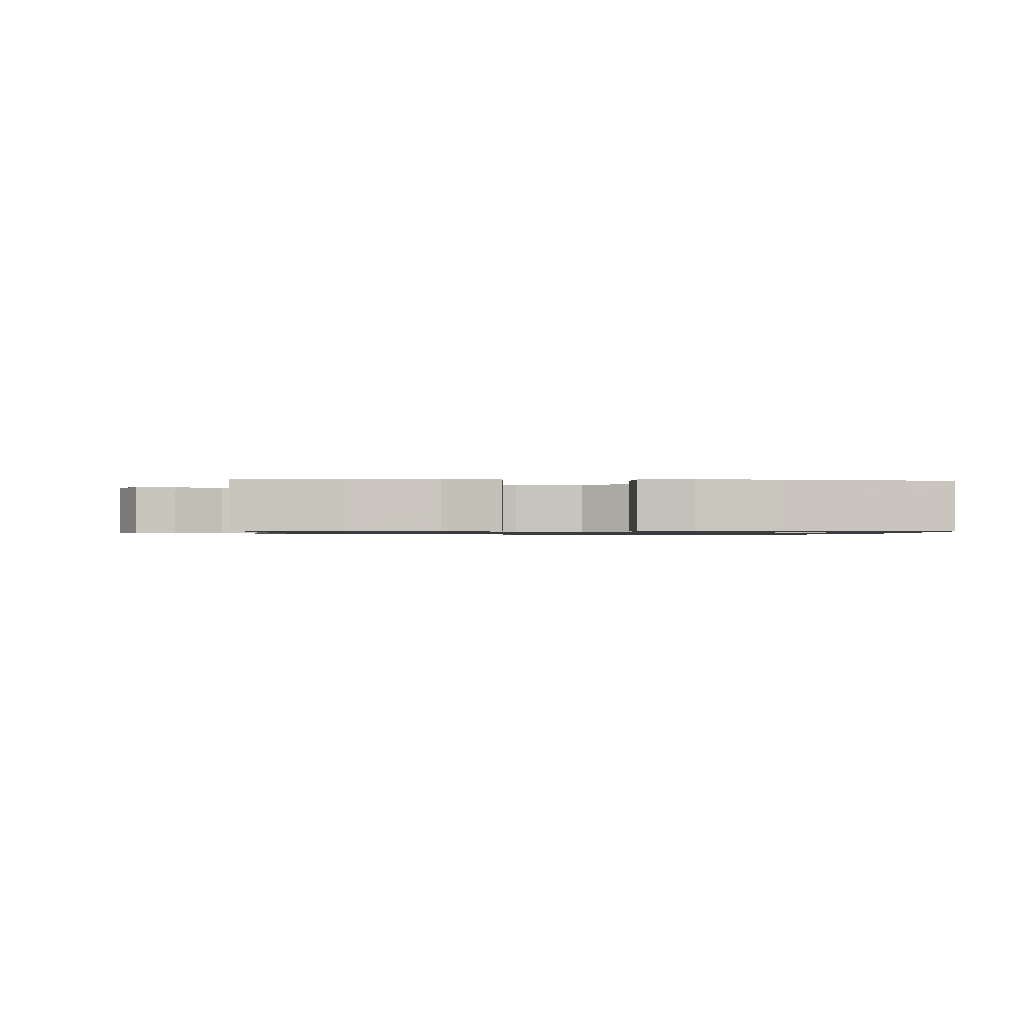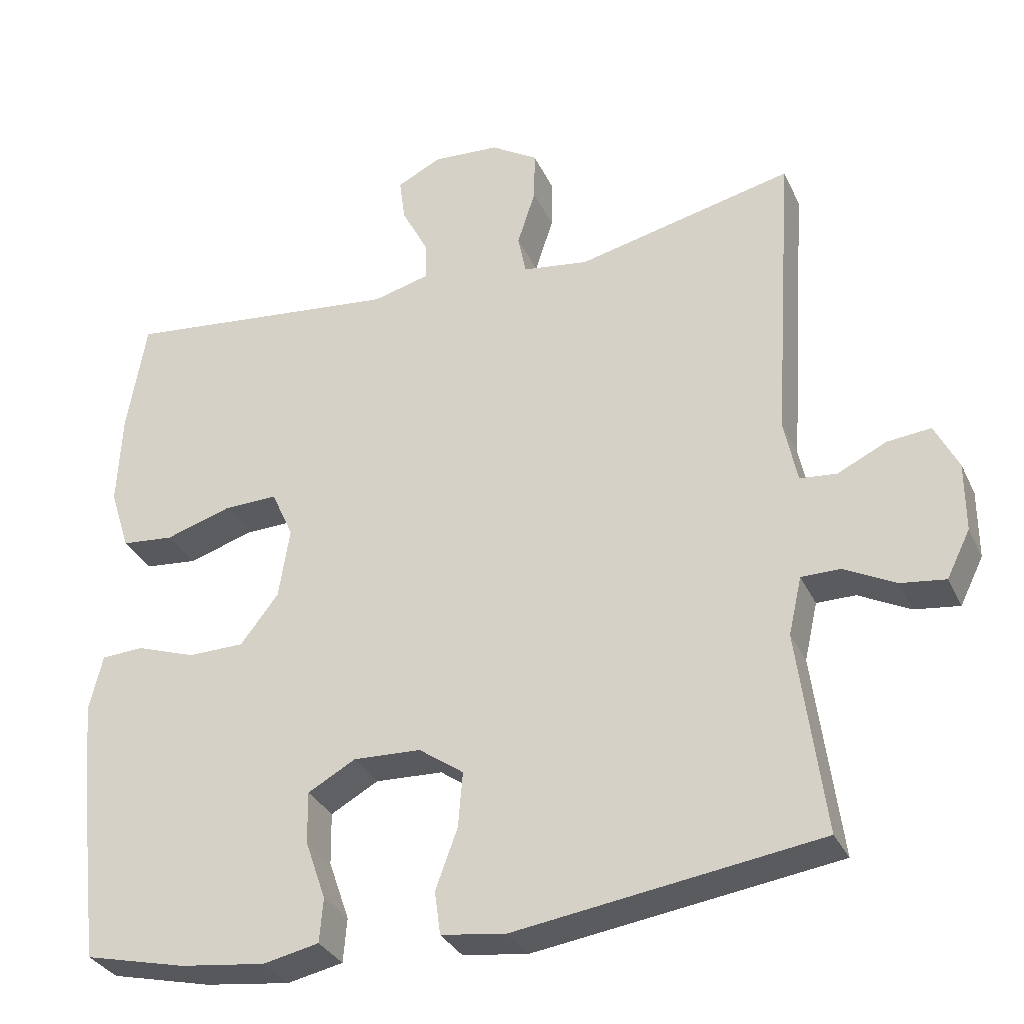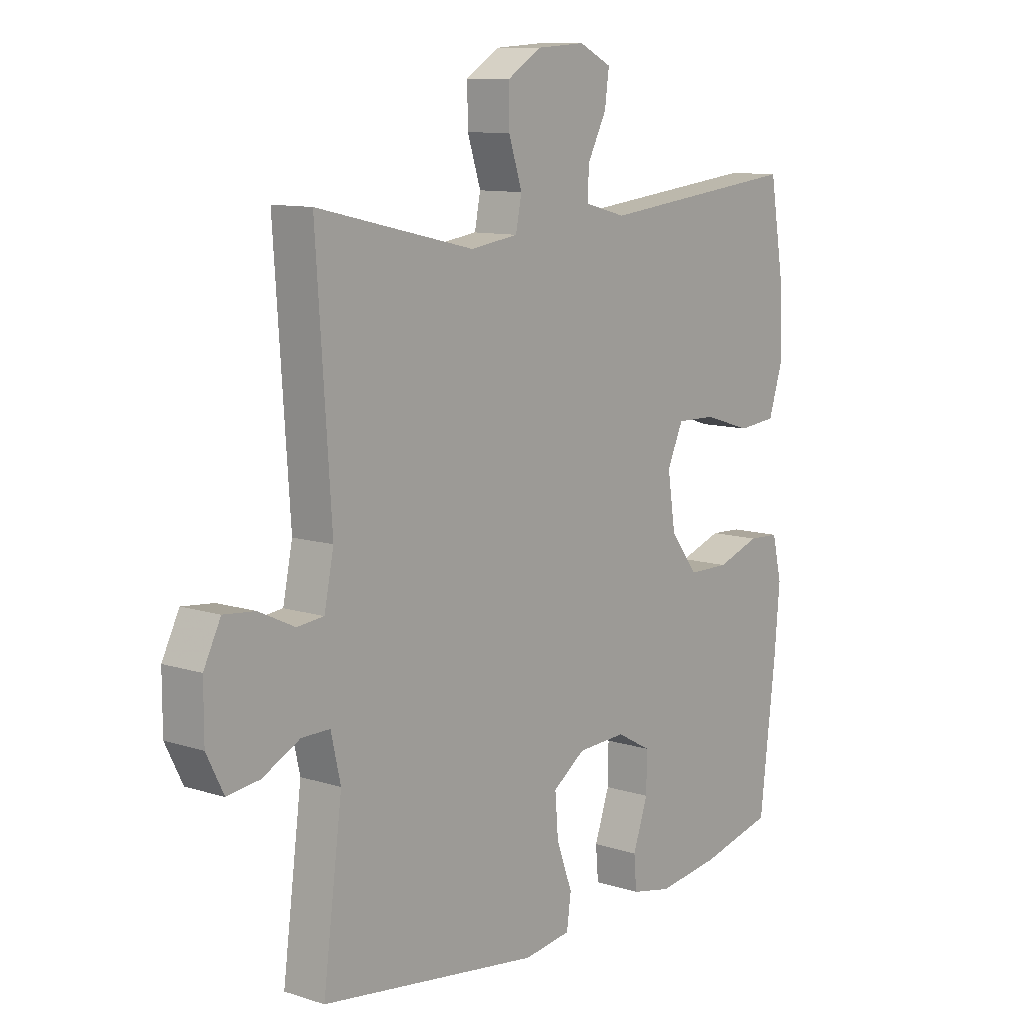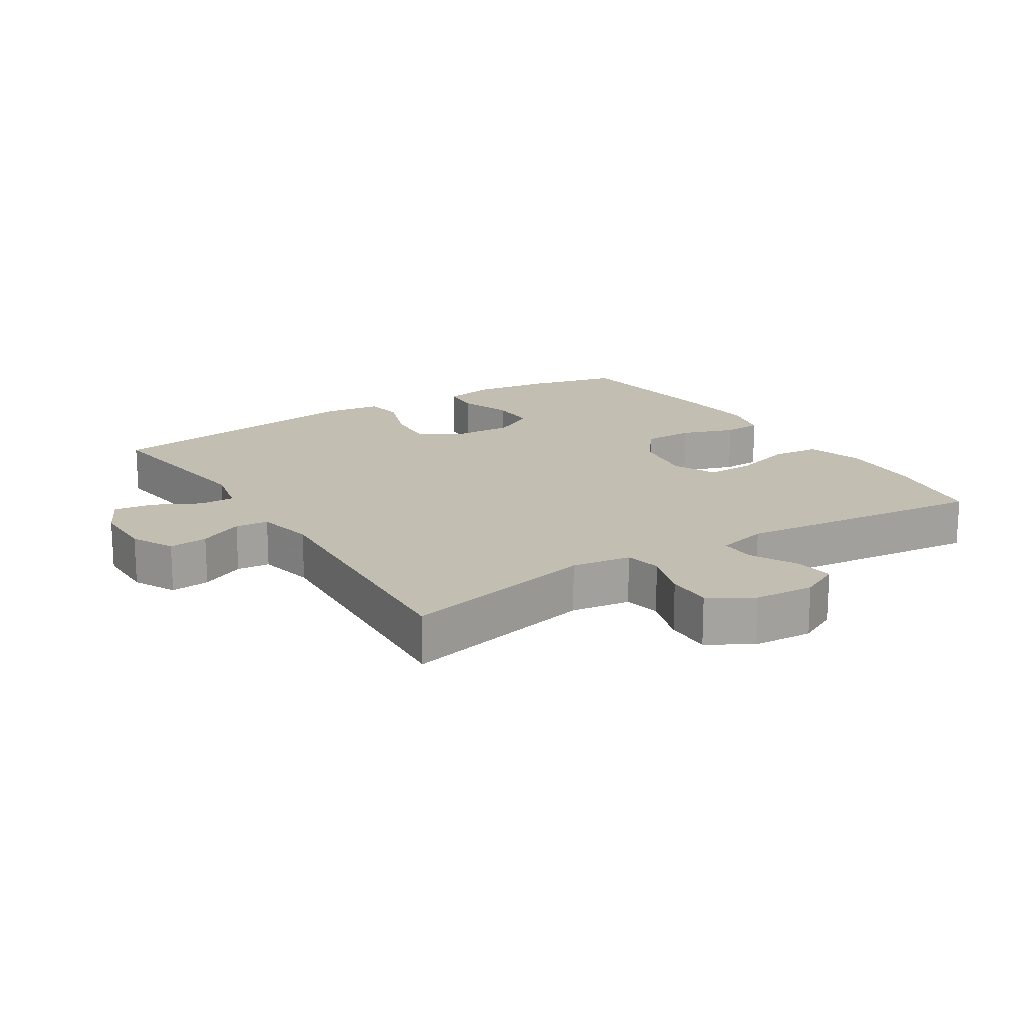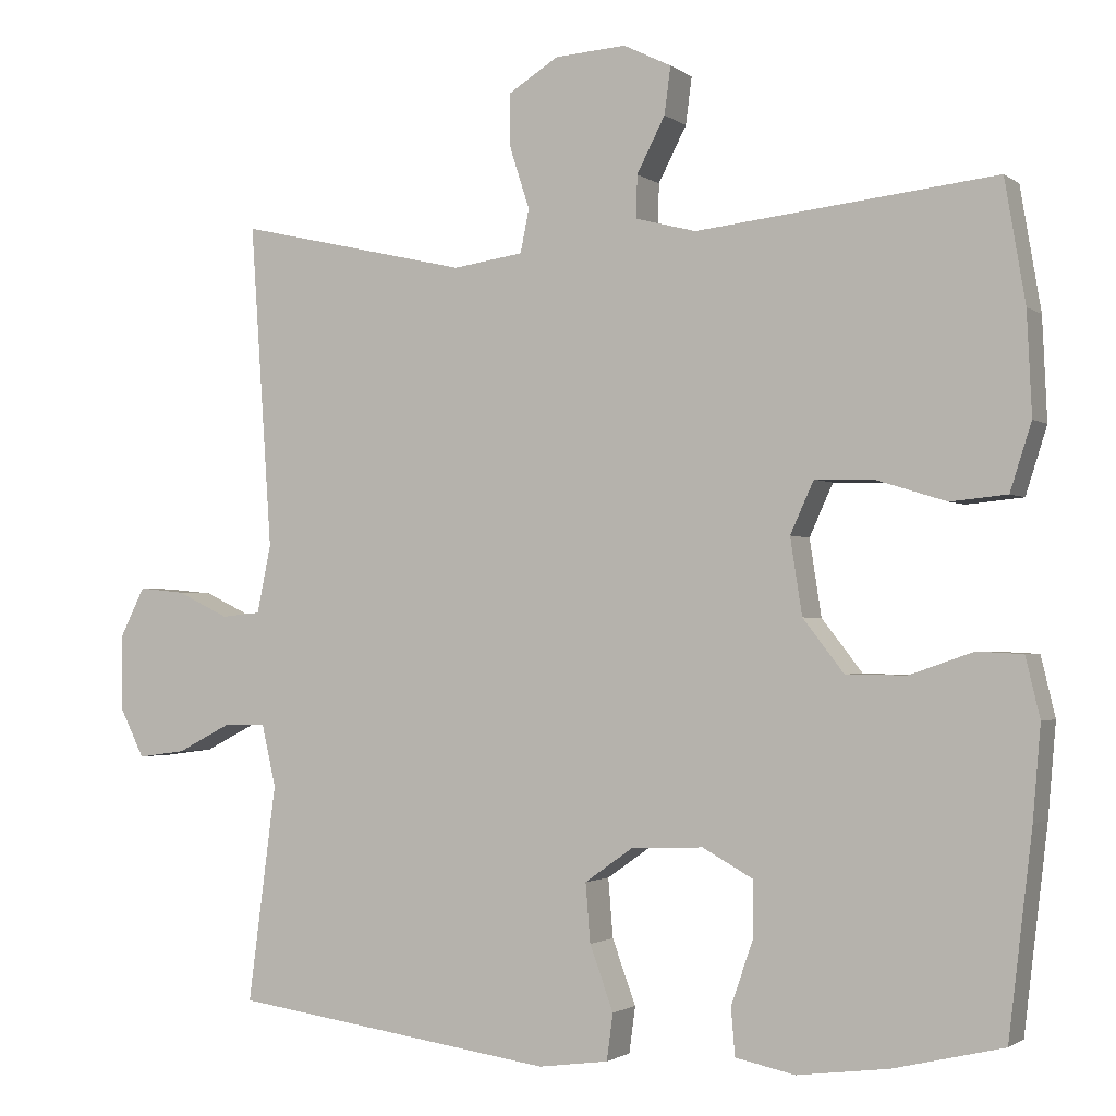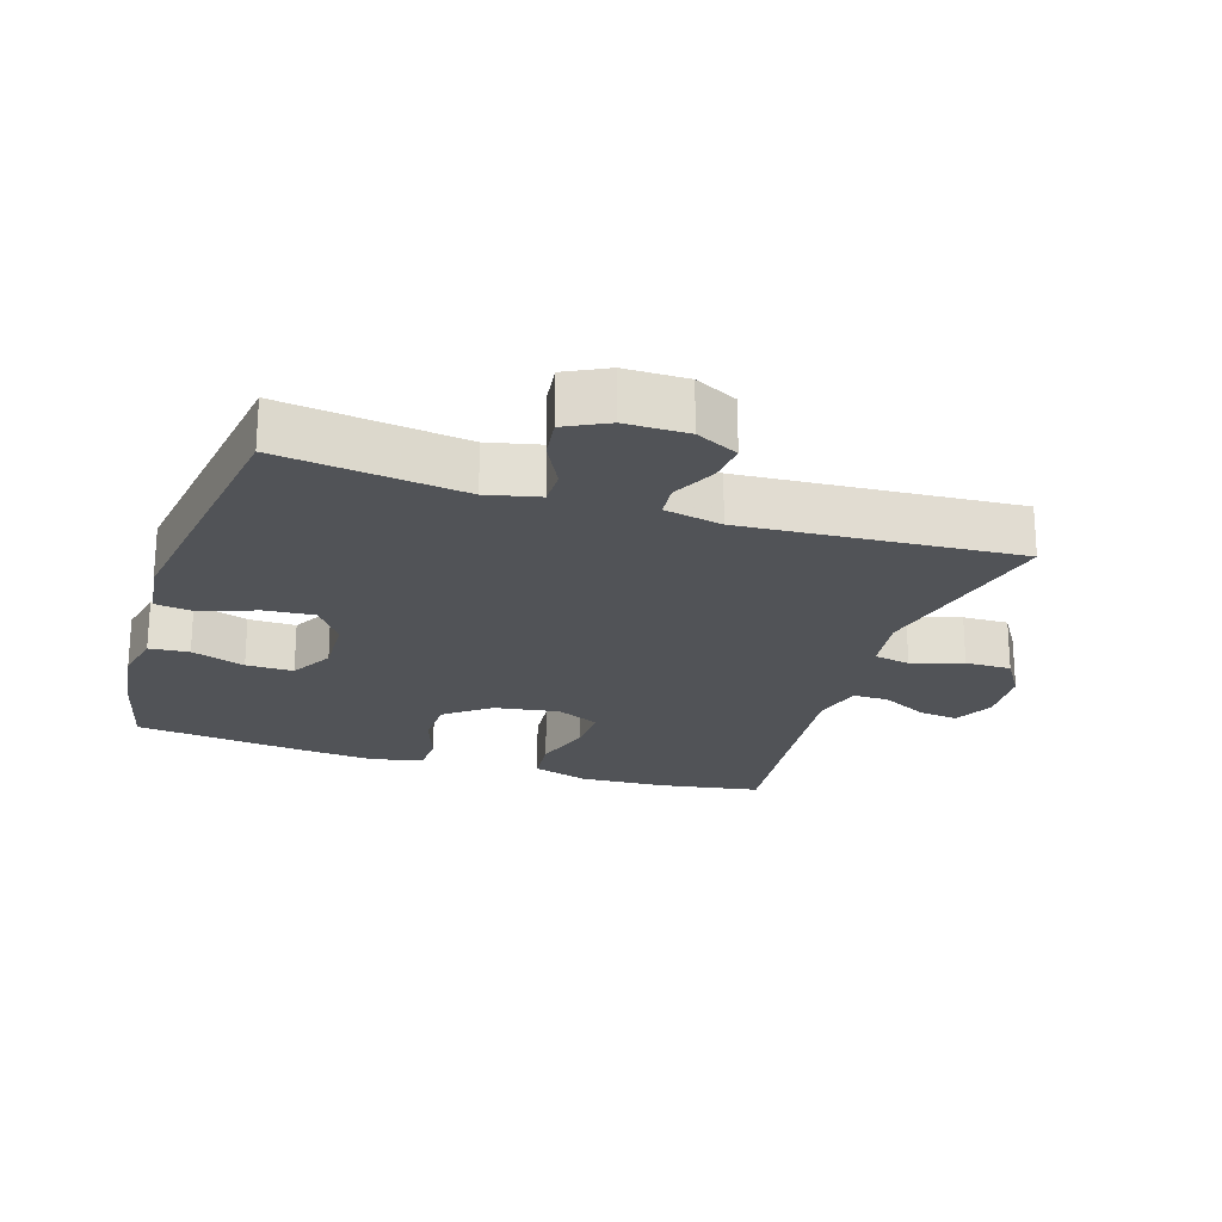
<metadata>
{"format":"obj","ext":"obj","renderer":"f3d","projection":"perspective","resolution":1024,"background":"white","views":[{"elev":-0.9,"azim":85.0,"up":"+Y"},{"elev":-32.1,"azim":-157.9,"up":"+Z"},{"elev":10.5,"azim":-51.2,"up":"+Z"},{"elev":17.3,"azim":-32.4,"up":"+Y"},{"elev":-1.8,"azim":24.4,"up":"+Z"},{"elev":-22.2,"azim":-107.8,"up":"+Y"}]}
</metadata>
<code>
v -0.5 0.07 -0.5
v -0.464 0.07 -0.224
v -0.482 0.07 -0.145
v -0.535 0.07 -0.145
v -0.605 0.07 -0.181
v -0.666 0.07 -0.189
v -0.698 0.07 -0.125
v -0.698 0.07 -0.031
v -0.666 0.07 0.033
v -0.607 0.07 0.027
v -0.54 0.07 -0.005
v -0.49 0.07 0
v -0.472 0.07 0.087
v -0.5 0.07 0.5
v -0.204 0.07 0.432
v -0.114 0.07 0.445
v -0.103 0.07 0.5
v -0.128 0.07 0.577
v -0.129 0.07 0.646
v -0.065 0.07 0.686
v 0.026 0.07 0.692
v 0.087 0.07 0.662
v 0.079 0.07 0.602
v 0.043 0.07 0.532
v 0.042 0.07 0.478
v 0.119 0.07 0.458
v 0.5 0.07 0.5
v 0.526 0.07 0.345
v 0.532 0.07 0.216
v 0.505 0.07 0.131
v 0.433 0.07 0.124
v 0.343 0.07 0.152
v 0.269 0.07 0.154
v 0.239 0.07 0.088
v 0.254 0.07 -0.009
v 0.306 0.07 -0.076
v 0.383 0.07 -0.077
v 0.464 0.07 -0.049
v 0.522 0.07 -0.052
v 0.54 0.07 -0.128
v 0.53 0.07 -0.245
v 0.5 0.07 -0.5
v 0.361 0.07 -0.533
v 0.244 0.07 -0.548
v 0.168 0.07 -0.532
v 0.163 0.07 -0.472
v 0.191 0.07 -0.391
v 0.192 0.07 -0.32
v 0.127 0.07 -0.284
v 0.035 0.07 -0.288
v -0.026 0.07 -0.331
v -0.02 0.07 -0.406
v 0.01 0.07 -0.488
v 0.002 0.07 -0.547
v -0.087 0.07 -0.559
v -0.5 0 -0.5
v -0.464 0 -0.224
v -0.482 0 -0.145
v -0.535 0 -0.145
v -0.605 0 -0.181
v -0.666 0 -0.189
v -0.698 0 -0.125
v -0.698 0 -0.031
v -0.666 0 0.033
v -0.607 0 0.027
v -0.54 0 -0.005
v -0.49 0 0
v -0.472 0 0.087
v -0.5 0 0.5
v -0.204 0 0.432
v -0.114 0 0.445
v -0.103 0 0.5
v -0.128 0 0.577
v -0.129 0 0.646
v -0.065 0 0.686
v 0.026 0 0.692
v 0.087 0 0.662
v 0.079 0 0.602
v 0.043 0 0.532
v 0.042 0 0.478
v 0.119 0 0.458
v 0.5 0 0.5
v 0.526 0 0.345
v 0.532 0 0.216
v 0.505 0 0.131
v 0.433 0 0.124
v 0.343 0 0.152
v 0.269 0 0.154
v 0.239 0 0.088
v 0.254 0 -0.009
v 0.306 0 -0.076
v 0.383 0 -0.077
v 0.464 0 -0.049
v 0.522 0 -0.052
v 0.54 0 -0.128
v 0.53 0 -0.245
v 0.5 0 -0.5
v 0.361 0 -0.533
v 0.244 0 -0.548
v 0.168 0 -0.532
v 0.163 0 -0.472
v 0.191 0 -0.391
v 0.192 0 -0.32
v 0.127 0 -0.284
v 0.035 0 -0.288
v -0.026 0 -0.331
v -0.02 0 -0.406
v 0.01 0 -0.488
v 0.002 0 -0.547
v -0.087 0 -0.559
f 55 1 2
f 54 55 2
f 53 54 2
f 52 53 2
f 51 52 2 3
f 50 51 3
f 49 50 3
f 45 46 47
f 44 45 47
f 43 44 47
f 42 43 47
f 41 42 47
f 40 41 47
f 39 40 47
f 38 39 47
f 37 38 47
f 36 37 47 48
f 35 36 48 49
f 30 31 32
f 29 30 32
f 28 29 32
f 27 28 32
f 26 27 32
f 25 26 32 33
f 22 23 24
f 21 22 24
f 20 21 24
f 19 20 24
f 18 19 24
f 17 18 24
f 16 17 24 25
f 13 14 15
f 12 13 15 16
f 9 10 11
f 8 9 11
f 7 8 11
f 6 7 11
f 5 6 11
f 4 5 11
f 3 4 11 12
f 12 16 25
f 3 12 25
f 49 3 25
f 35 49 25
f 34 35 25
f 25 33 34
f 57 56 110
f 57 110 109
f 57 109 108
f 57 108 107
f 58 57 107 106
f 58 106 105
f 58 105 104
f 102 101 100
f 102 100 99
f 102 99 98
f 102 98 97
f 102 97 96
f 102 96 95
f 102 95 94
f 102 94 93
f 102 93 92
f 103 102 92 91
f 104 103 91 90
f 87 86 85
f 87 85 84
f 87 84 83
f 87 83 82
f 87 82 81
f 88 87 81 80
f 79 78 77
f 79 77 76
f 79 76 75
f 79 75 74
f 79 74 73
f 79 73 72
f 80 79 72 71
f 70 69 68
f 71 70 68 67
f 66 65 64
f 66 64 63
f 66 63 62
f 66 62 61
f 66 61 60
f 66 60 59
f 67 66 59 58
f 80 71 67
f 80 67 58
f 80 58 104
f 80 104 90
f 80 90 89
f 89 88 80
f 1 56 57 2
f 2 57 58 3
f 3 58 59 4
f 4 59 60 5
f 5 60 61 6
f 6 61 62 7
f 7 62 63 8
f 8 63 64 9
f 9 64 65 10
f 10 65 66 11
f 11 66 67 12
f 12 67 68 13
f 13 68 69 14
f 14 69 70 15
f 15 70 71 16
f 16 71 72 17
f 17 72 73 18
f 18 73 74 19
f 19 74 75 20
f 20 75 76 21
f 21 76 77 22
f 22 77 78 23
f 23 78 79 24
f 24 79 80 25
f 25 80 81 26
f 26 81 82 27
f 27 82 83 28
f 28 83 84 29
f 29 84 85 30
f 30 85 86 31
f 31 86 87 32
f 32 87 88 33
f 33 88 89 34
f 34 89 90 35
f 35 90 91 36
f 36 91 92 37
f 37 92 93 38
f 38 93 94 39
f 39 94 95 40
f 40 95 96 41
f 41 96 97 42
f 42 97 98 43
f 43 98 99 44
f 44 99 100 45
f 45 100 101 46
f 46 101 102 47
f 47 102 103 48
f 48 103 104 49
f 49 104 105 50
f 50 105 106 51
f 51 106 107 52
f 52 107 108 53
f 53 108 109 54
f 54 109 110 55
f 55 110 56 1

</code>
